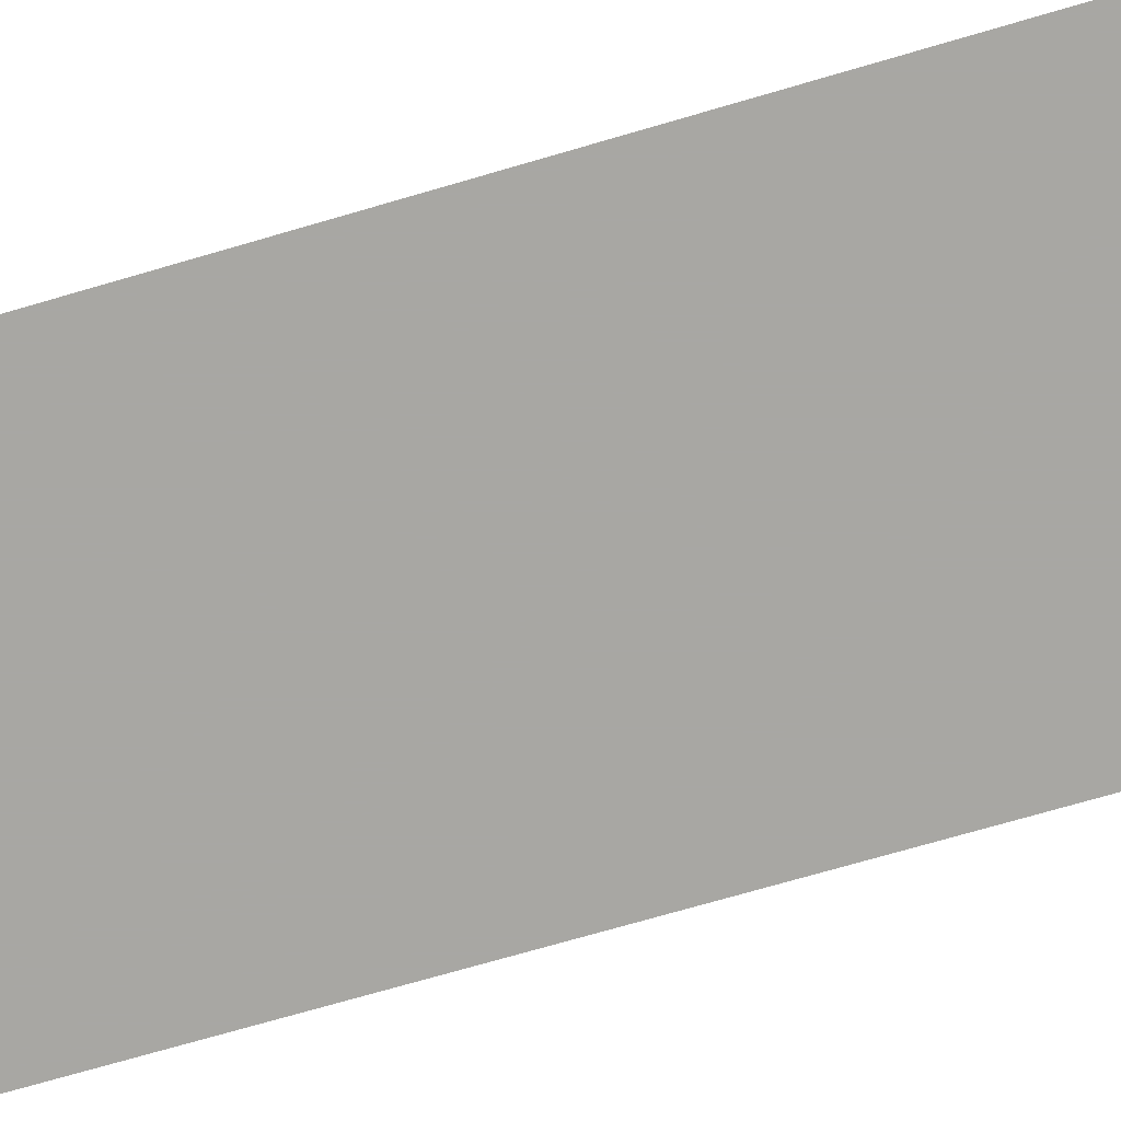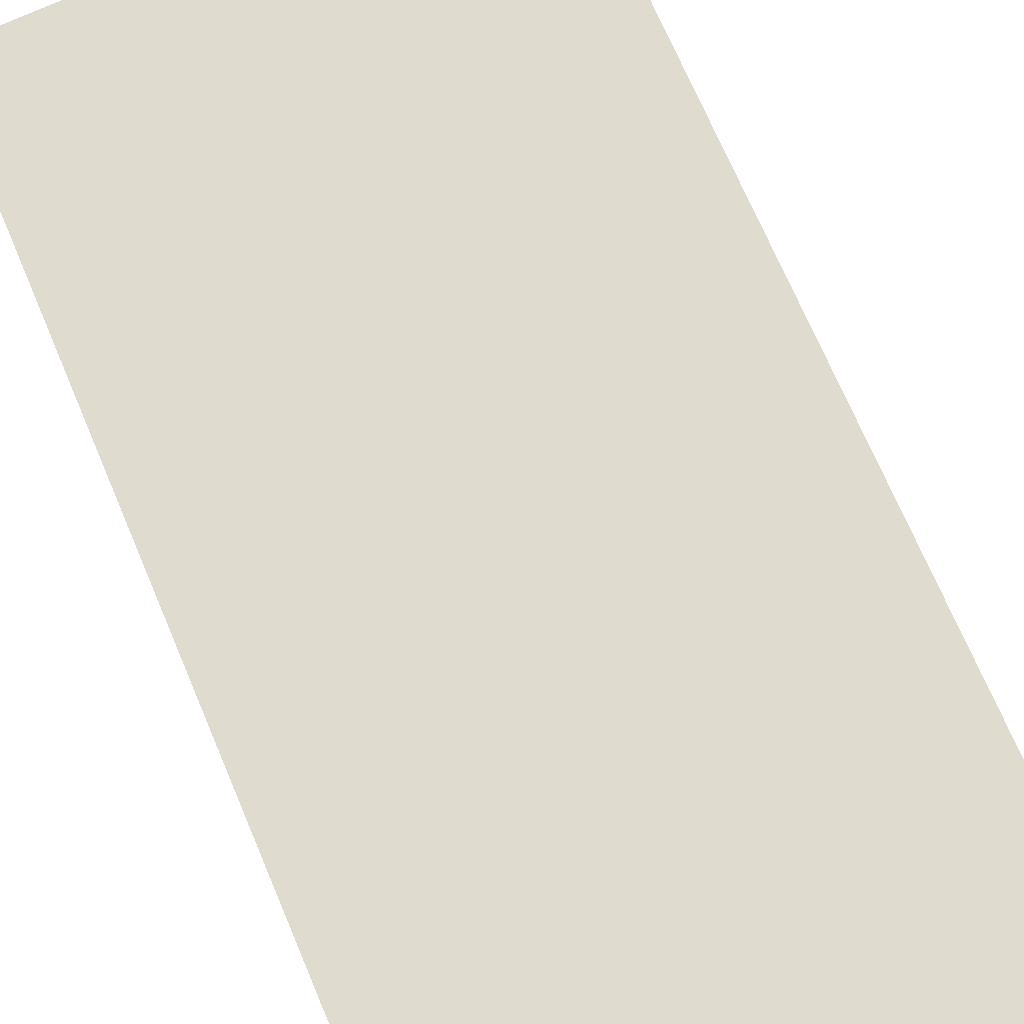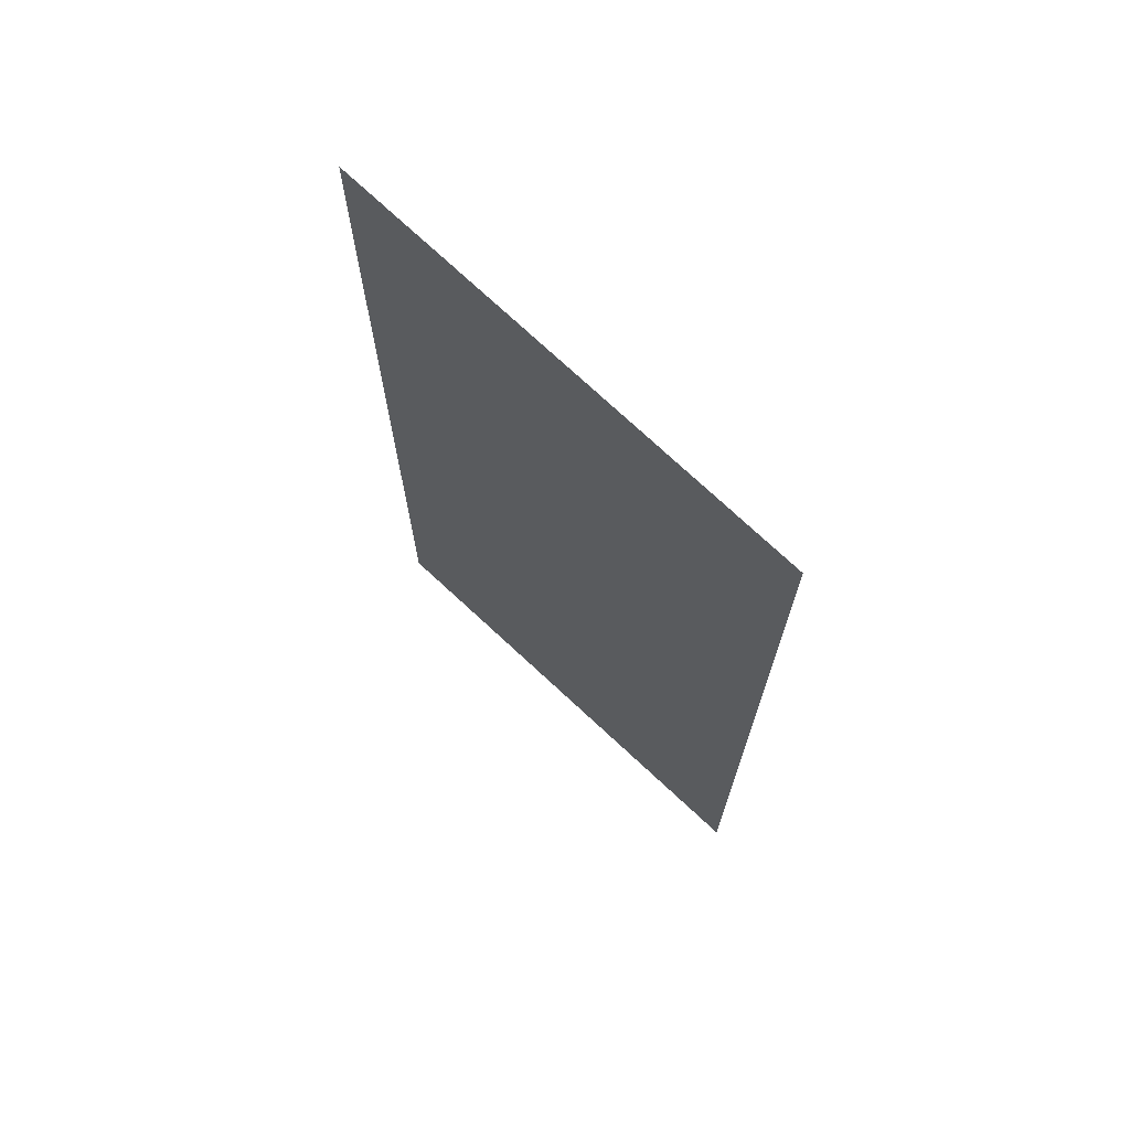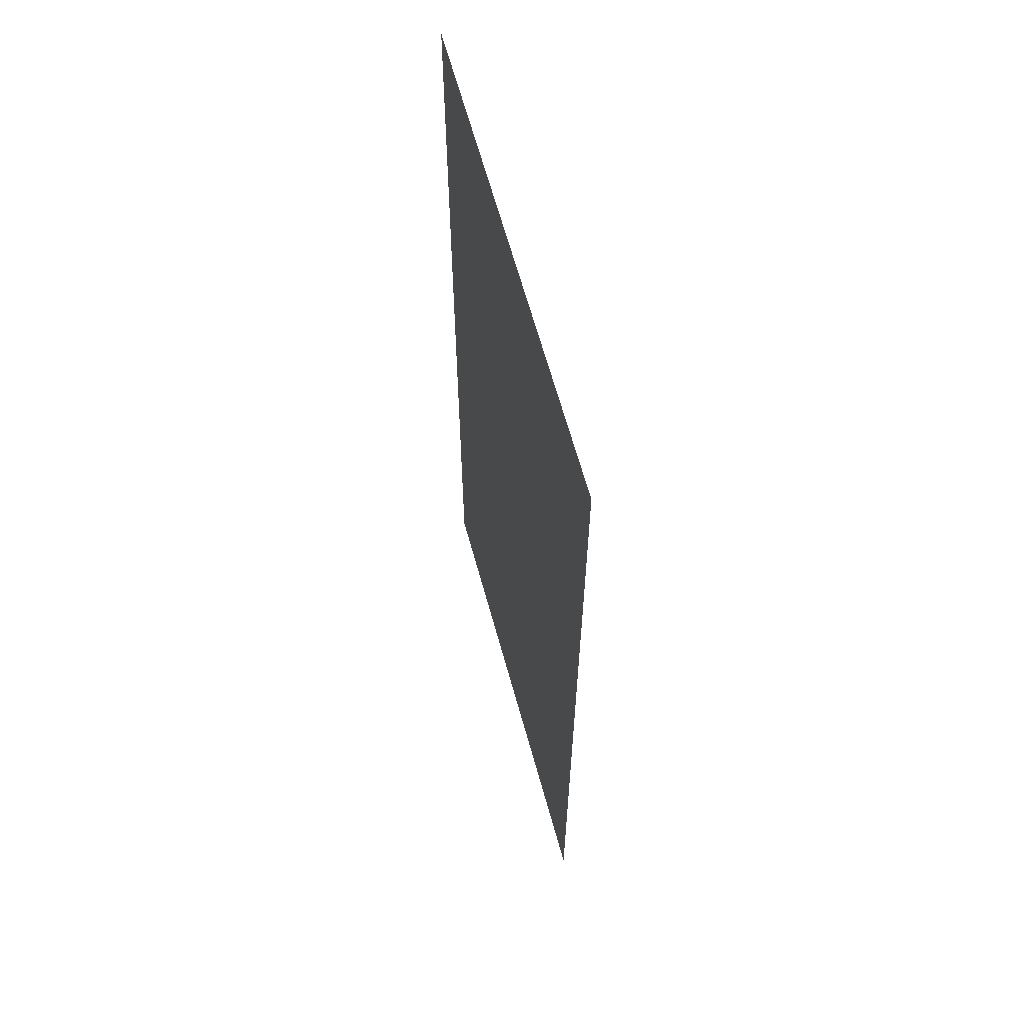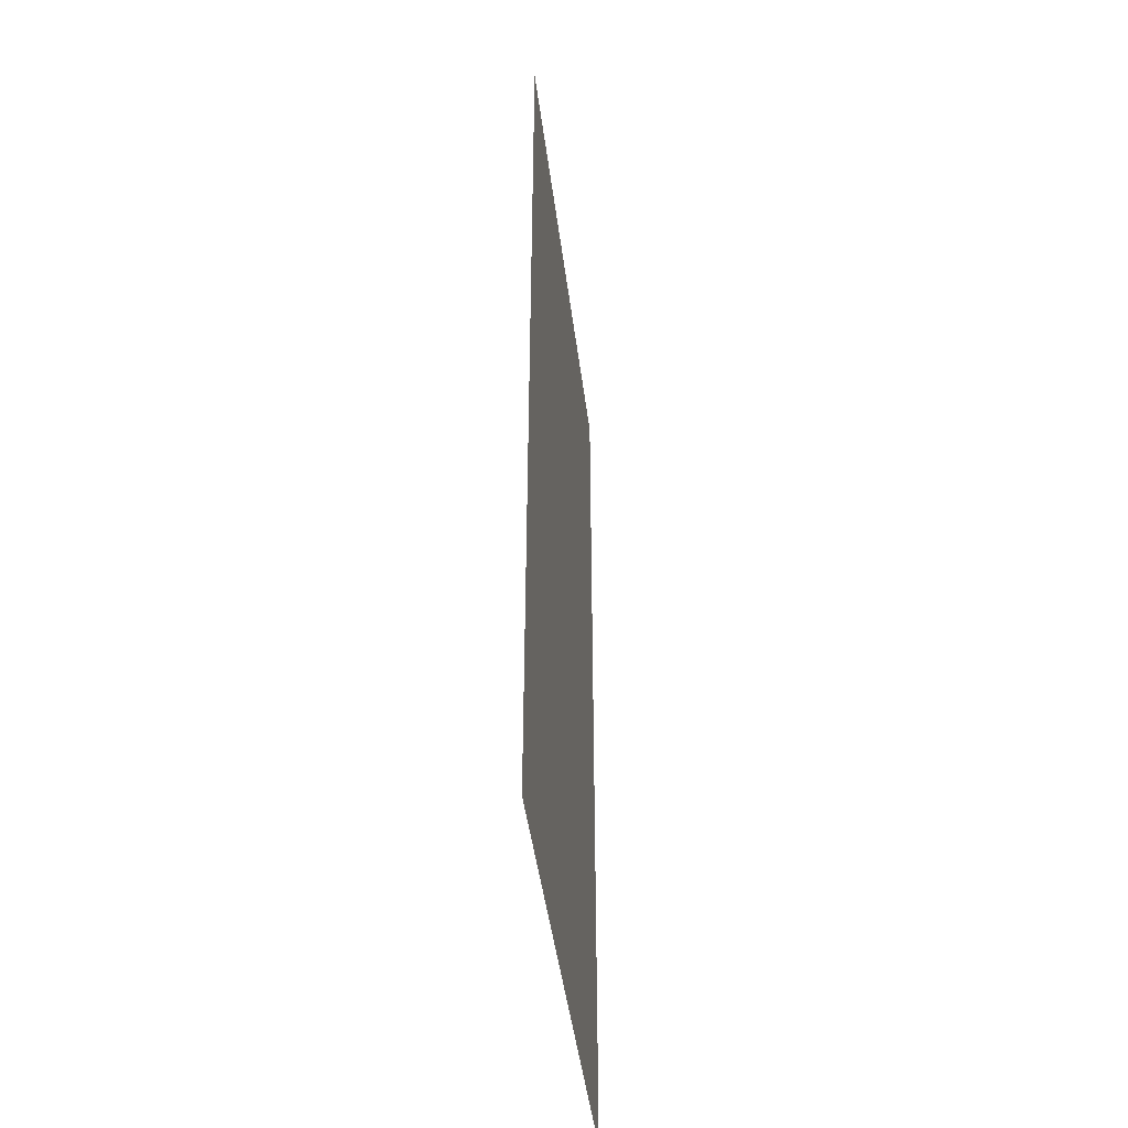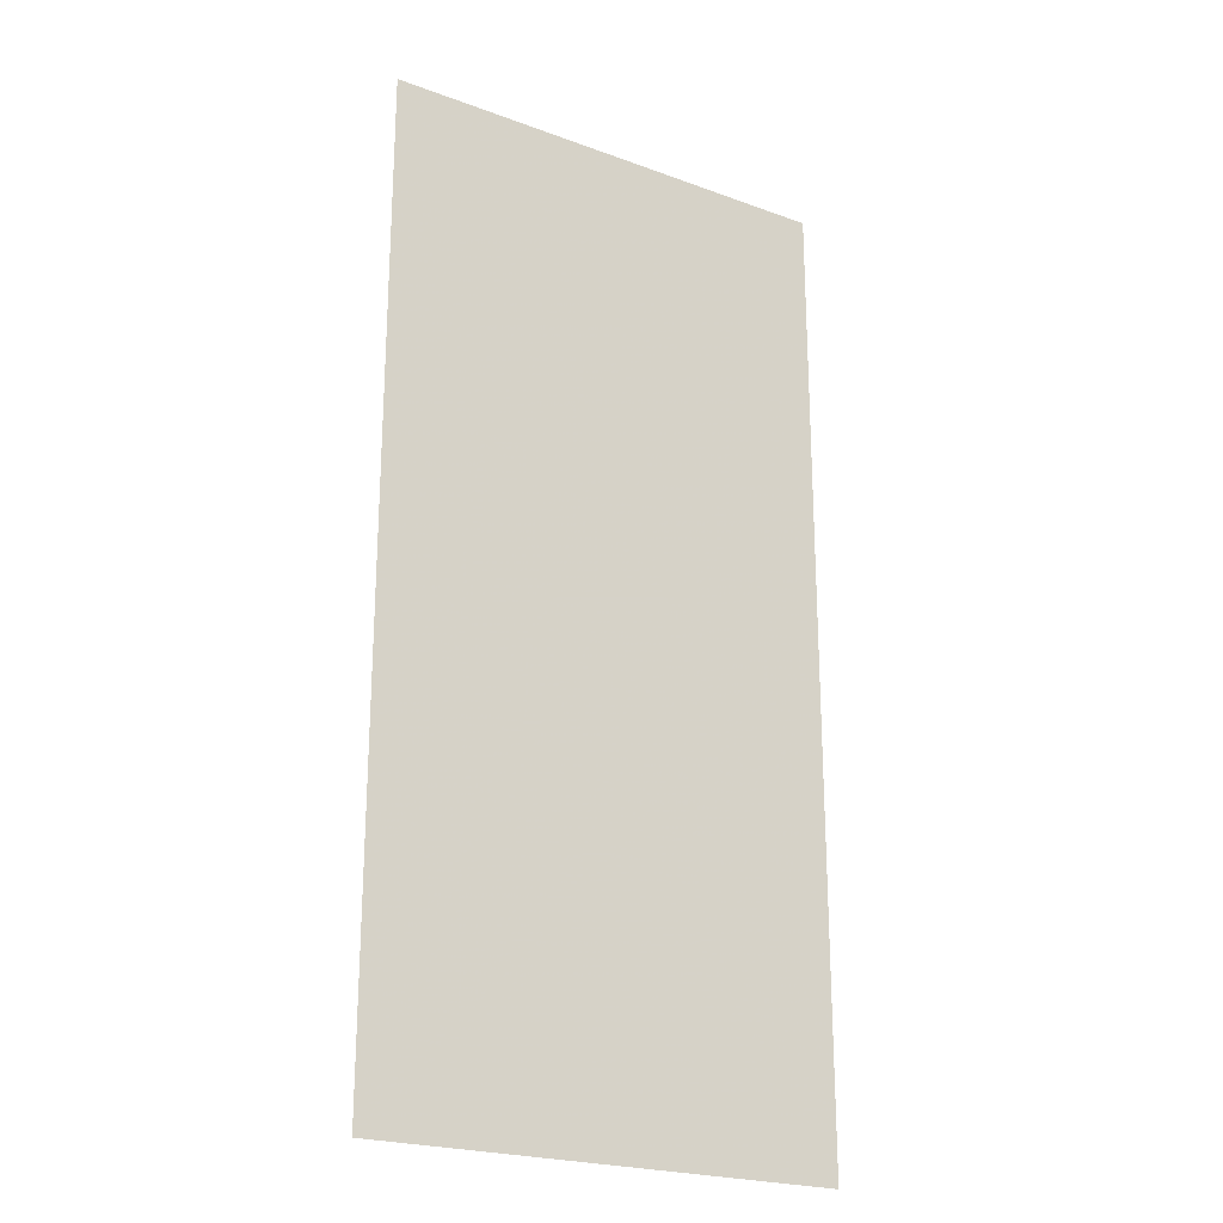
<metadata>
{"format":"obj","ext":"obj","renderer":"f3d","projection":"perspective","resolution":1024,"background":"white","views":[{"elev":-74.5,"azim":-73.9,"up":"+Y"},{"elev":70.5,"azim":157.1,"up":"+Y"},{"elev":71.7,"azim":42.9,"up":"+Z"},{"elev":62.9,"azim":74.6,"up":"+Z"},{"elev":-45.6,"azim":-82.6,"up":"+Z"},{"elev":-23.2,"azim":145.2,"up":"+Z"}]}
</metadata>
<code>
v 0.2917 -0.0125 0.4867
v 0.2791 -0.0125 0.4812
v 0.2823 -0.0125 0.4679
v 0.2917 -0.0125 0.4867
v 0.2581 -0.0125 0.4867
v 0.2791 -0.0125 0.4812
v 0.2823 -0.0125 0.4679
v 0.2791 -0.0125 0.4812
v 0.2581 -0.0125 0.4867
v 0.2271 -0.0125 0.3575
v 0.22 -0.0125 0.363
v 0.2364 -0.0125 0.3763
v 0.2271 -0.0125 0.3575
v 0.1935 -0.0125 0.3575
v 0.22 -0.0125 0.363
v 0.2364 -0.0125 0.3763
v 0.22 -0.0125 0.363
v 0.1935 -0.0125 0.3575
v 0.2271 -0.0125 0.3575
v 0.2145 -0.0125 0.352
v 0.2177 -0.0125 0.3388
v 0.2271 -0.0125 0.3575
v 0.1935 -0.0125 0.3575
v 0.2145 -0.0125 0.352
v 0.2177 -0.0125 0.3388
v 0.2145 -0.0125 0.352
v 0.1935 -0.0125 0.3575
v 0.1625 -0.0125 0.2283
v 0.1554 -0.0125 0.2338
v 0.1718 -0.0125 0.2471
v 0.1625 -0.0125 0.2283
v 0.1289 -0.0125 0.2283
v 0.1554 -0.0125 0.2338
v 0.1718 -0.0125 0.2471
v 0.1554 -0.0125 0.2338
v 0.1289 -0.0125 0.2283
v 0.1518 -0.0125 0.4319
v 0.1434 -0.0125 0.4283
v 0.1455 -0.0125 0.4194
v 0.1518 -0.0125 0.4319
v 0.1294 -0.0125 0.4319
v 0.1434 -0.0125 0.4283
v 0.1455 -0.0125 0.4194
v 0.1434 -0.0125 0.4283
v 0.1294 -0.0125 0.4319
v 0.1293 -0.0125 0.3869
v 0.1246 -0.0125 0.3906
v 0.1355 -0.0125 0.3994
v 0.1293 -0.0125 0.3869
v 0.1069 -0.0125 0.3869
v 0.1246 -0.0125 0.3906
v 0.1355 -0.0125 0.3994
v 0.1246 -0.0125 0.3906
v 0.1069 -0.0125 0.3869
v 0.09985 -0.0125 0.3281
v 0.09146 -0.0125 0.3244
v 0.09359 -0.0125 0.3156
v 0.09985 -0.0125 0.3281
v 0.07747 -0.0125 0.3281
v 0.09146 -0.0125 0.3244
v 0.09359 -0.0125 0.3156
v 0.09146 -0.0125 0.3244
v 0.07747 -0.0125 0.3281
v 0.07734 -0.0125 0.2831
v 0.07262 -0.0125 0.2867
v 0.0836 -0.0125 0.2956
v 0.07734 -0.0125 0.2831
v 0.05497 -0.0125 0.2831
v 0.07262 -0.0125 0.2867
v 0.0836 -0.0125 0.2956
v 0.07262 -0.0125 0.2867
v 0.05497 -0.0125 0.2831
v -0.000335 -0.0125 0.7609
v -0.000335 -0.0125 0.4867
v 0.2581 -0.0125 0.4867
v -0.000335 -0.0125 0.7609
v 0.2581 -0.0125 0.4867
v 0.2917 -0.0125 0.4867
v 0.3697 -0.0125 0.7464
v 0.1294 -0.0125 0.4319
v -0.000335 -0.0125 0.4319
v -0.000335 -0.0125 0.3869
v 0.1069 -0.0125 0.3869
v 0.1294 -0.0125 0.4319
v 0.1069 -0.0125 0.3869
v 0.1355 -0.0125 0.3994
v 0.1455 -0.0125 0.4194
v 0.07747 -0.0125 0.3281
v -0.000335 -0.0125 0.3281
v -0.000335 -0.0125 0.2831
v 0.05497 -0.0125 0.2831
v 0.07747 -0.0125 0.3281
v 0.05497 -0.0125 0.2831
v 0.0836 -0.0125 0.2956
v 0.09359 -0.0125 0.3156
v -0.000335 -0.0125 0.005475
v 0.1289 -0.0125 0.2283
v -0.000335 -0.0125 0.2283
v -0.000335 -0.0125 0.005475
v 0.3697 -0.0125 0
v 0.1625 -0.0125 0.2283
v 0.1289 -0.0125 0.2283
v 0.3697 -0.0125 0
v 0.1718 -0.0125 0.2471
v 0.1625 -0.0125 0.2283
v 0.3697 -0.0125 0
v 0.2177 -0.0125 0.3388
v 0.1718 -0.0125 0.2471
v 0.3697 -0.0125 0
v 0.2271 -0.0125 0.3575
v 0.2177 -0.0125 0.3388
v 0.3697 -0.0125 0
v 0.2364 -0.0125 0.3763
v 0.2271 -0.0125 0.3575
v 0.3697 -0.0125 0
v 0.2823 -0.0125 0.4679
v 0.2364 -0.0125 0.3763
v 0.3697 -0.0125 0
v 0.2917 -0.0125 0.4867
v 0.2823 -0.0125 0.4679
v 0.3697 -0.0125 0
v 0.3697 -0.0125 0.7464
v 0.2917 -0.0125 0.4867
v 0.2581 -0.0125 0.4867
v -0.000335 -0.0125 0.4867
v -0.000335 -0.0125 0.4319
v 0.1294 -0.0125 0.4319
v 0.2581 -0.0125 0.4867
v 0.1294 -0.0125 0.4319
v 0.1518 -0.0125 0.4319
v 0.2581 -0.0125 0.4867
v 0.1518 -0.0125 0.4319
v 0.1455 -0.0125 0.4194
v 0.2823 -0.0125 0.4679
v 0.2364 -0.0125 0.3763
v 0.2823 -0.0125 0.4679
v 0.1455 -0.0125 0.4194
v 0.1355 -0.0125 0.3994
v 0.2364 -0.0125 0.3763
v 0.1355 -0.0125 0.3994
v 0.1293 -0.0125 0.3869
v 0.1935 -0.0125 0.3575
v 0.1069 -0.0125 0.3869
v -0.000335 -0.0125 0.3869
v -0.000335 -0.0125 0.3281
v 0.07747 -0.0125 0.3281
v 0.1069 -0.0125 0.3869
v 0.07747 -0.0125 0.3281
v 0.09985 -0.0125 0.3281
v 0.1293 -0.0125 0.3869
v 0.1935 -0.0125 0.3575
v 0.1293 -0.0125 0.3869
v 0.09985 -0.0125 0.3281
v 0.2177 -0.0125 0.3388
v 0.1935 -0.0125 0.3575
v 0.09985 -0.0125 0.3281
v 0.09359 -0.0125 0.3156
v 0.2177 -0.0125 0.3388
v 0.09359 -0.0125 0.3156
v 0.0836 -0.0125 0.2956
v 0.1718 -0.0125 0.2471
v 0.1289 -0.0125 0.2283
v 0.1718 -0.0125 0.2471
v 0.0836 -0.0125 0.2956
v 0.07734 -0.0125 0.2831
v 0.1289 -0.0125 0.2283
v 0.07734 -0.0125 0.2831
v 0.05497 -0.0125 0.2831
v 0.1289 -0.0125 0.2283
v 0.05497 -0.0125 0.2831
v -0.000335 -0.0125 0.2831
v -0.000335 -0.0125 0.2283
g mesh7308375
f 1 2 3
f 4 5 6
g mesh7308377
f 7 8 9
g mesh7308379
f 10 12 11
f 13 15 14
g mesh7308381
f 16 18 17
g mesh7308383
f 19 20 21
f 22 23 24
g mesh7308385
f 25 26 27
g mesh7308387
f 28 30 29
f 31 33 32
g mesh7308389
f 34 36 35
g mesh7308391
f 37 38 39
f 40 41 42
g mesh7308393
f 43 44 45
g mesh7308395
f 46 48 47
f 49 51 50
g mesh7308397
f 52 54 53
g mesh7308399
f 55 56 57
f 58 59 60
g mesh7308401
f 61 62 63
g mesh7308403
f 64 66 65
f 67 69 68
g mesh7308405
f 70 72 71
f 73 74 75
f 76 77 78
f 78 79 76
f 80 81 82
f 82 83 80
f 84 85 86
f 86 87 84
f 88 89 90
f 90 91 88
f 92 93 94
f 94 95 92
f 96 97 98
f 99 100 101
f 101 102 99
f 103 104 105
f 106 107 108
f 109 110 111
f 112 113 114
f 115 116 117
f 118 119 120
f 121 122 123
f 124 125 126
f 126 127 124
f 128 129 130
f 131 132 133
f 133 134 131
f 135 136 137
f 137 138 135
f 139 140 141
f 141 142 139
f 143 144 145
f 145 146 143
f 147 148 149
f 149 150 147
f 151 152 153
f 154 155 156
f 156 157 154
f 158 159 160
f 160 161 158
f 162 163 164
f 164 165 162
f 166 167 168
f 169 170 171
f 171 172 169

</code>
